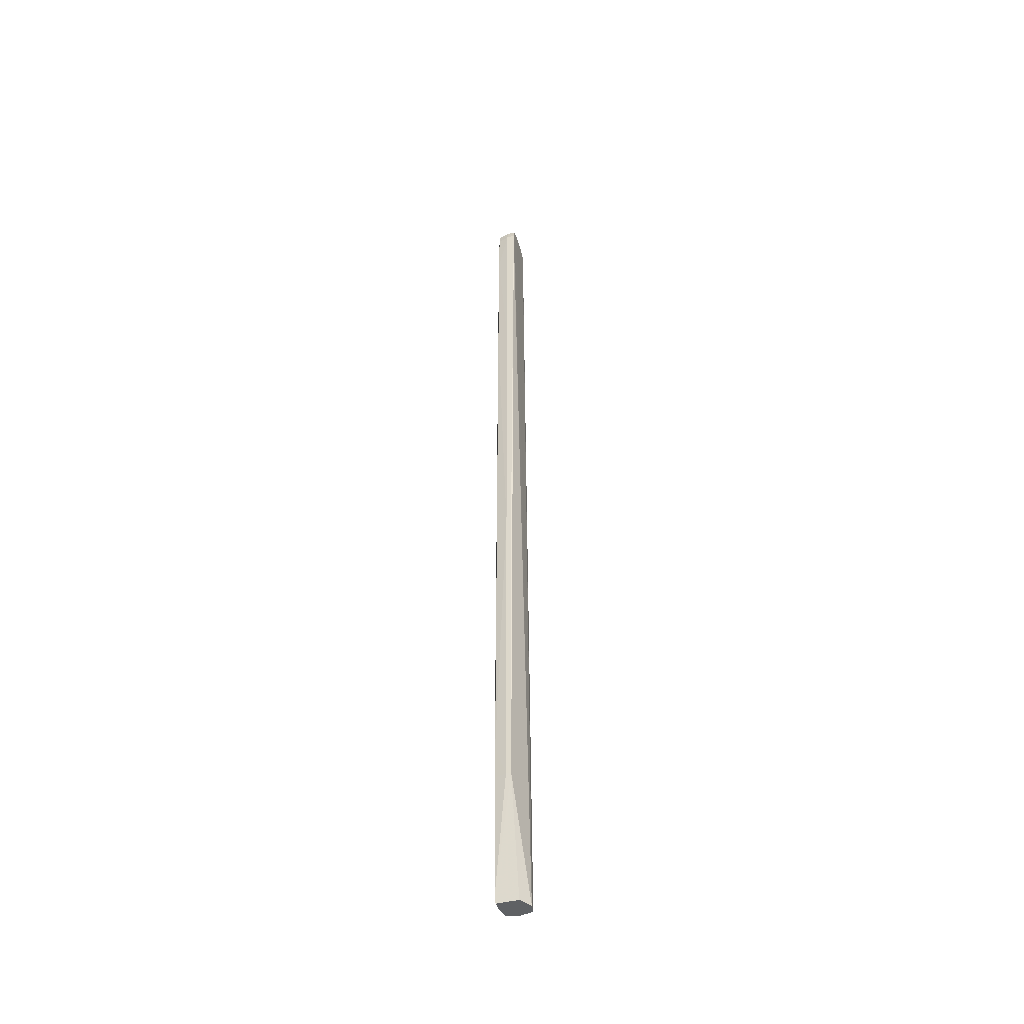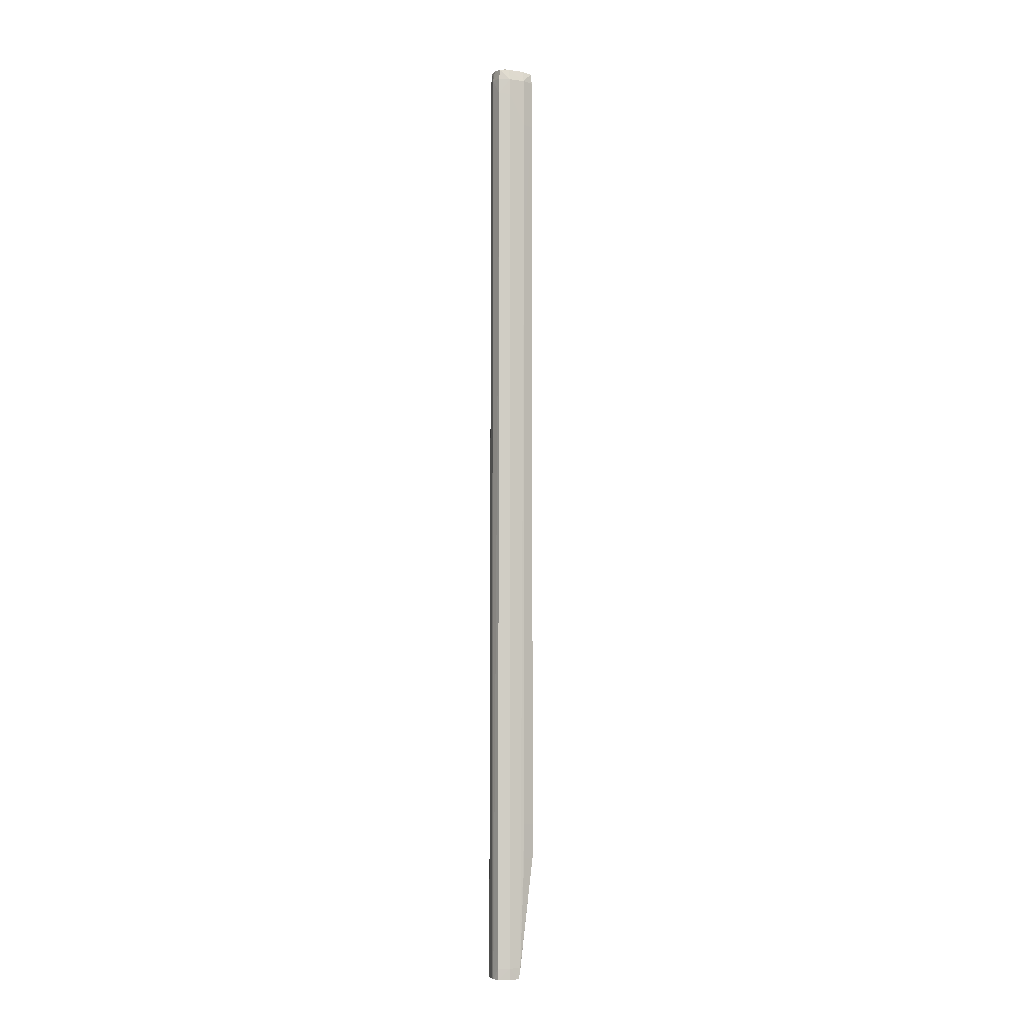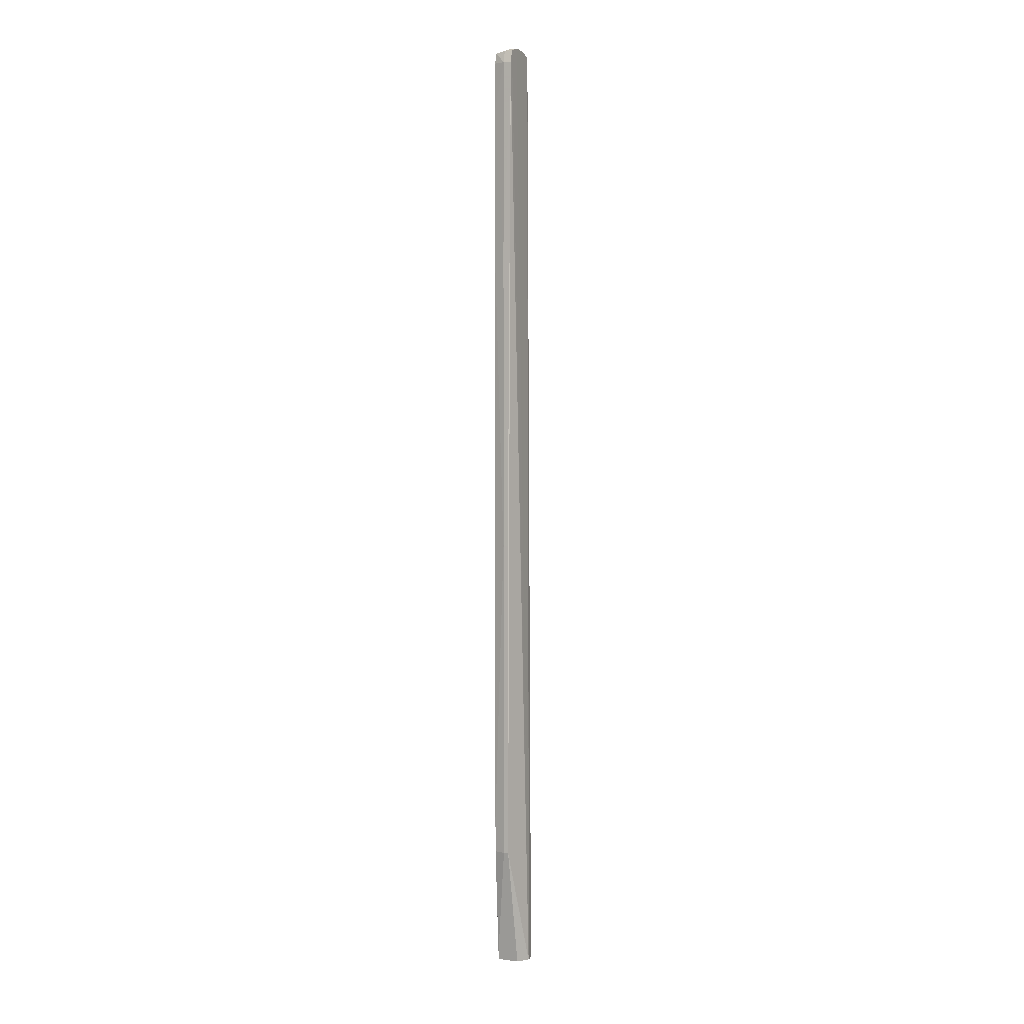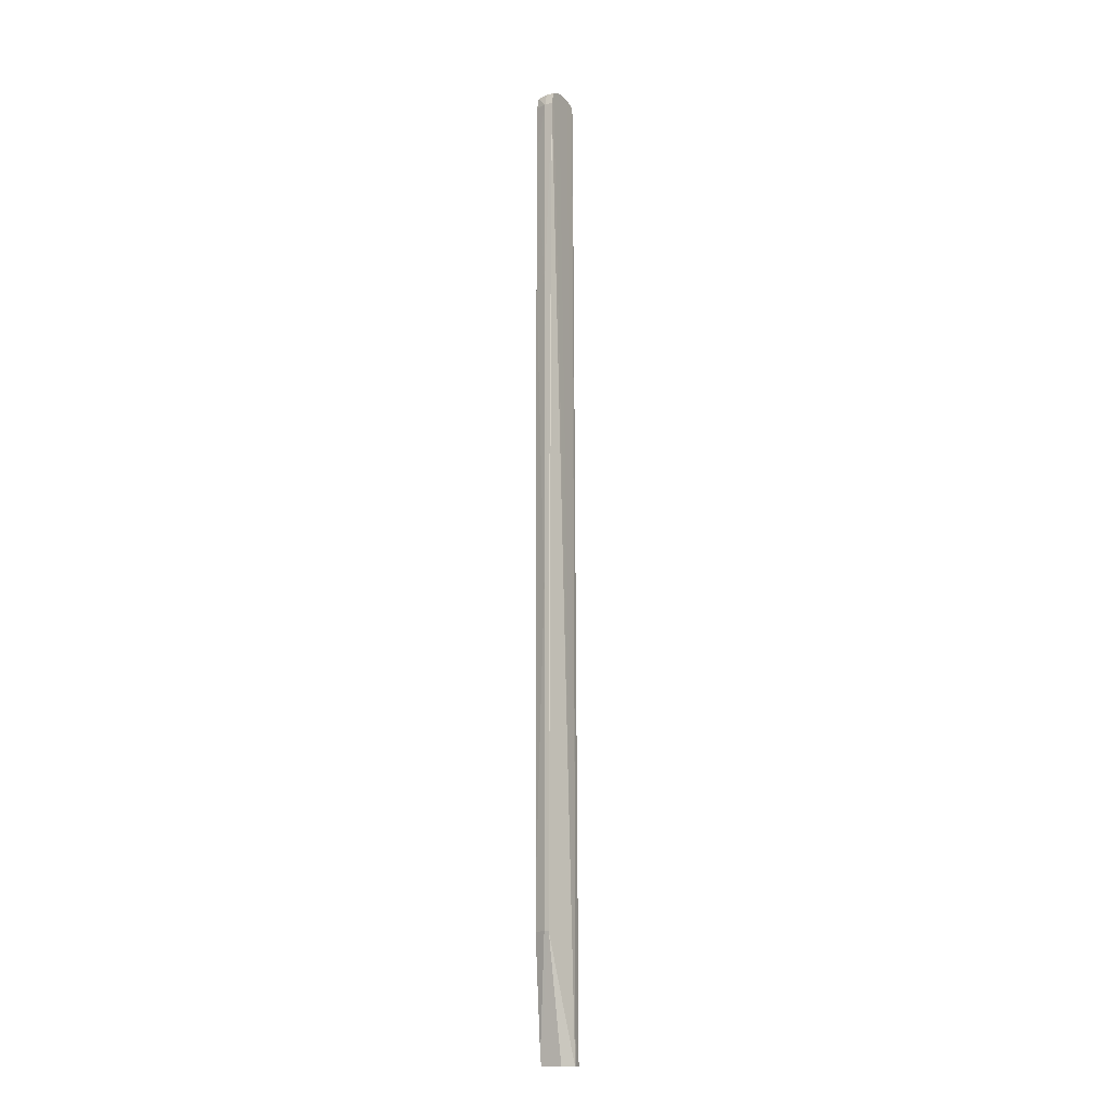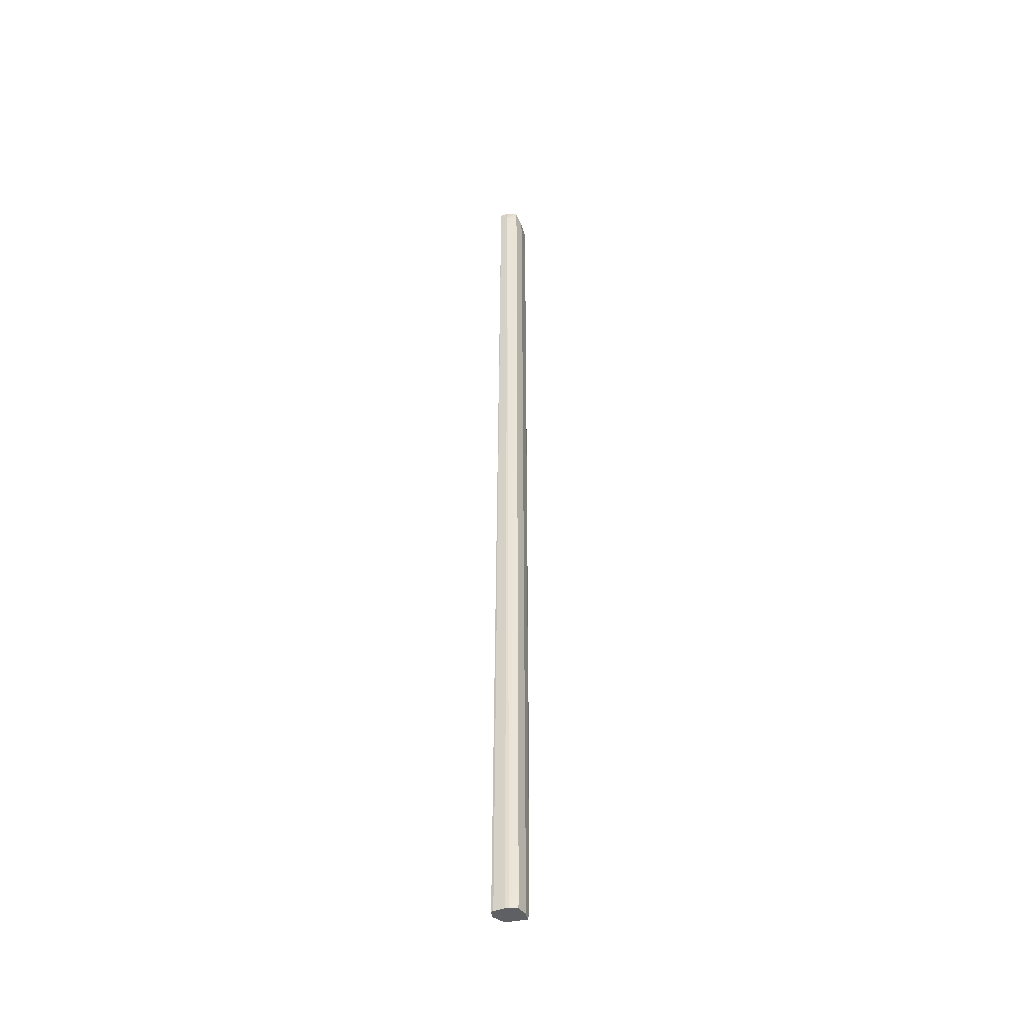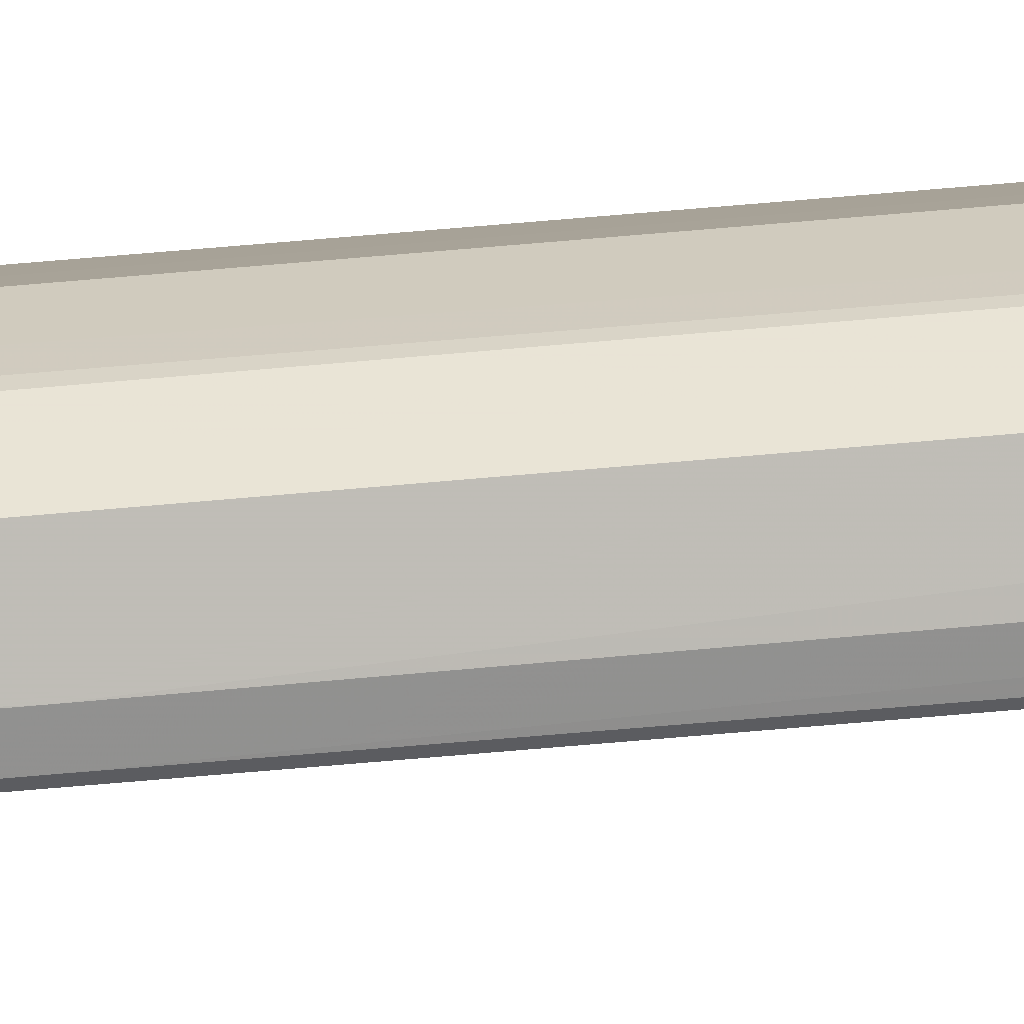
<metadata>
{"format":"obj","ext":"obj","renderer":"f3d","projection":"perspective","resolution":1024,"background":"white","views":[{"elev":-45.8,"azim":105.6,"up":"+Y"},{"elev":-5.7,"azim":-24.6,"up":"+Y"},{"elev":3.2,"azim":114.1,"up":"+Y"},{"elev":-12.5,"azim":119.7,"up":"+Y"},{"elev":-42.1,"azim":-75.7,"up":"+Y"},{"elev":24.0,"azim":78.4,"up":"+Z"}]}
</metadata>
<code>
v -0.1039 0.1934 0.8199
v -0.1017 0.2027 0.8132
v -0.1027 0.1938 0.8132
v -0.09487 -0.5908 0.8079
v -0.09741 0.2044 0.8132
v -0.09284 0.2061 0.8132
v -0.102 0.203 0.8199
v -0.1011 0.2019 0.8282
v -0.09284 0.2063 0.8199
v -0.08616 0.2066 0.8132
v -0.07948 0.2067 0.8132
v -0.07948 0.2065 0.8199
v -0.09284 0.2029 0.8292
v -0.07948 0.203 0.8293
v -0.07948 0.1934 0.8321
v -0.09284 0.1934 0.832
v -0.102 0.1934 0.8291
v -0.1022 0.1801 0.8292
v -0.09284 0.1801 0.8321
v -0.07948 0.1533 0.8324
v -0.09284 0.08654 0.8323
v -0.1023 0.08654 0.8293
v -0.1026 -0.5667 0.8295
v -0.1041 -0.5908 0.8228
v -0.1042 -0.5908 0.8198
v -0.0846 -0.5908 0.8146
v -0.0846 -0.5908 0.8322
v -0.1023 -0.5908 0.8293
v -0.1026 -0.5815 0.8295
v -0.09284 -0.5815 0.8325
v -0.09284 -0.5908 0.8321
v -0.08345 -0.5815 0.8326
v -0.07948 0.04646 0.8325
v -0.06999 0.1533 0.8294
v -0.07013 0.1934 0.8292
v -0.06715 0.1934 0.8199
v -0.06688 0.03309 0.8199
v -0.06986 0.03309 0.8294
v -0.06679 -0.2208 0.8199
v -0.07016 -0.4612 0.8293
v -0.07948 -0.4612 0.8323
v -0.07948 -0.4901 0.8322
v -0.07024 -0.4901 0.8292
v -0.06747 -0.4901 0.8199
v -0.06745 -0.4901 0.8159
v -0.08345 -0.5841 0.8325
v -0.09404 -0.5908 0.8079
v -0.06714 0.1934 0.8132
v -0.06982 0.2033 0.8132
v -0.06987 0.2032 0.8199
v -0.1017 -0.5908 0.8089
v -0.1025 -0.5908 0.8107
v -0.07101 0.2019 0.8283
v -0.06681 -0.2208 0.8159
f 2 3 1
f 2 4 3
f 5 4 2
f 5 6 4
f 5 7 6
f 5 2 7
f 7 2 1
f 7 1 8
f 7 8 9
f 7 9 6
f 10 6 9
f 10 4 6
f 10 11 4
f 10 12 11
f 10 9 12
f 13 12 9
f 13 14 12
f 13 15 14
f 13 16 15
f 13 8 16
f 13 9 8
f 16 8 17
f 16 17 18
f 19 16 18
f 19 15 16
f 19 20 15
f 19 21 20
f 19 18 21
f 22 21 18
f 22 23 21
f 22 24 23
f 22 1 24
f 22 18 1
f 17 1 18
f 17 8 1
f 24 1 25
f 24 25 26
f 27 24 26
f 28 24 27
f 29 24 28
f 29 23 24
f 29 30 23
f 29 28 30
f 31 30 28
f 31 27 30
f 31 28 27
f 30 27 32
f 30 32 33
f 30 33 21
f 30 21 23
f 21 33 20
f 34 20 33
f 34 35 20
f 34 36 35
f 34 37 36
f 38 37 34
f 38 39 37
f 38 40 39
f 38 41 40
f 38 33 41
f 38 34 33
f 33 32 41
f 42 41 32
f 40 41 42
f 40 42 43
f 40 43 44
f 40 44 39
f 44 45 39
f 44 46 45
f 44 43 46
f 46 43 32
f 27 46 32
f 27 26 46
f 46 26 45
f 47 45 26
f 47 48 45
f 49 48 47
f 49 36 48
f 49 50 36
f 49 11 50
f 49 47 11
f 47 4 11
f 47 26 4
f 26 25 4
f 51 4 25
f 51 3 4
f 52 3 51
f 52 25 3
f 52 51 25
f 3 25 1
f 12 50 11
f 12 53 50
f 12 14 53
f 15 53 14
f 15 35 53
f 15 20 35
f 53 35 36
f 53 36 50
f 37 48 36
f 37 54 48
f 37 39 54
f 54 39 45
f 54 45 48
f 42 32 43

</code>
